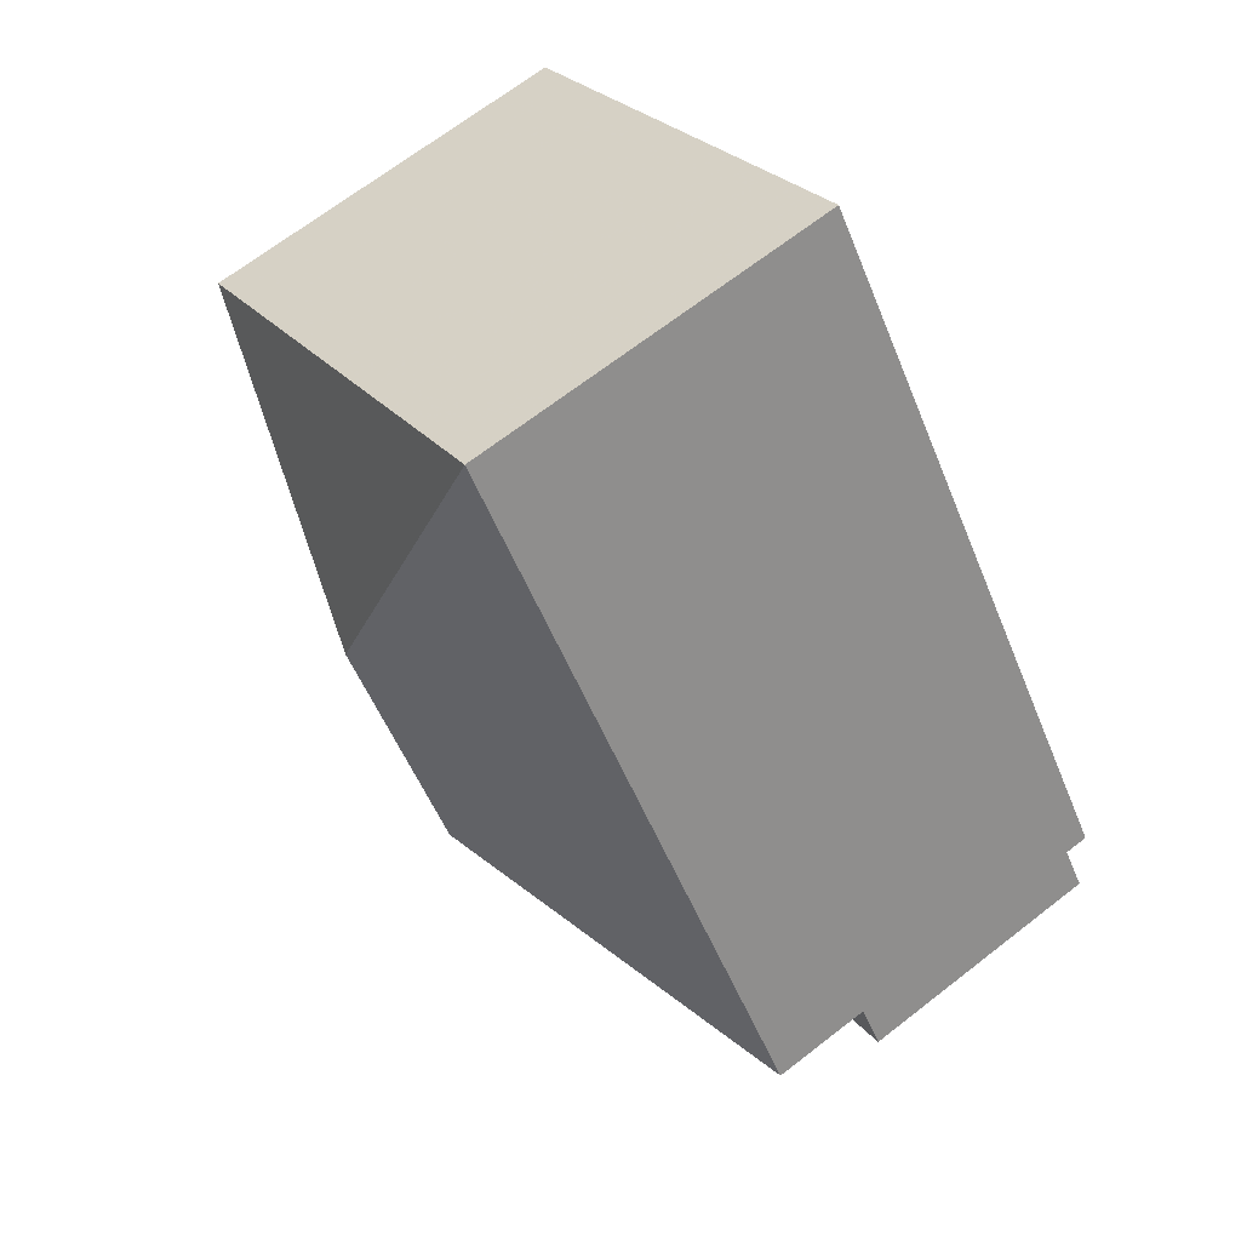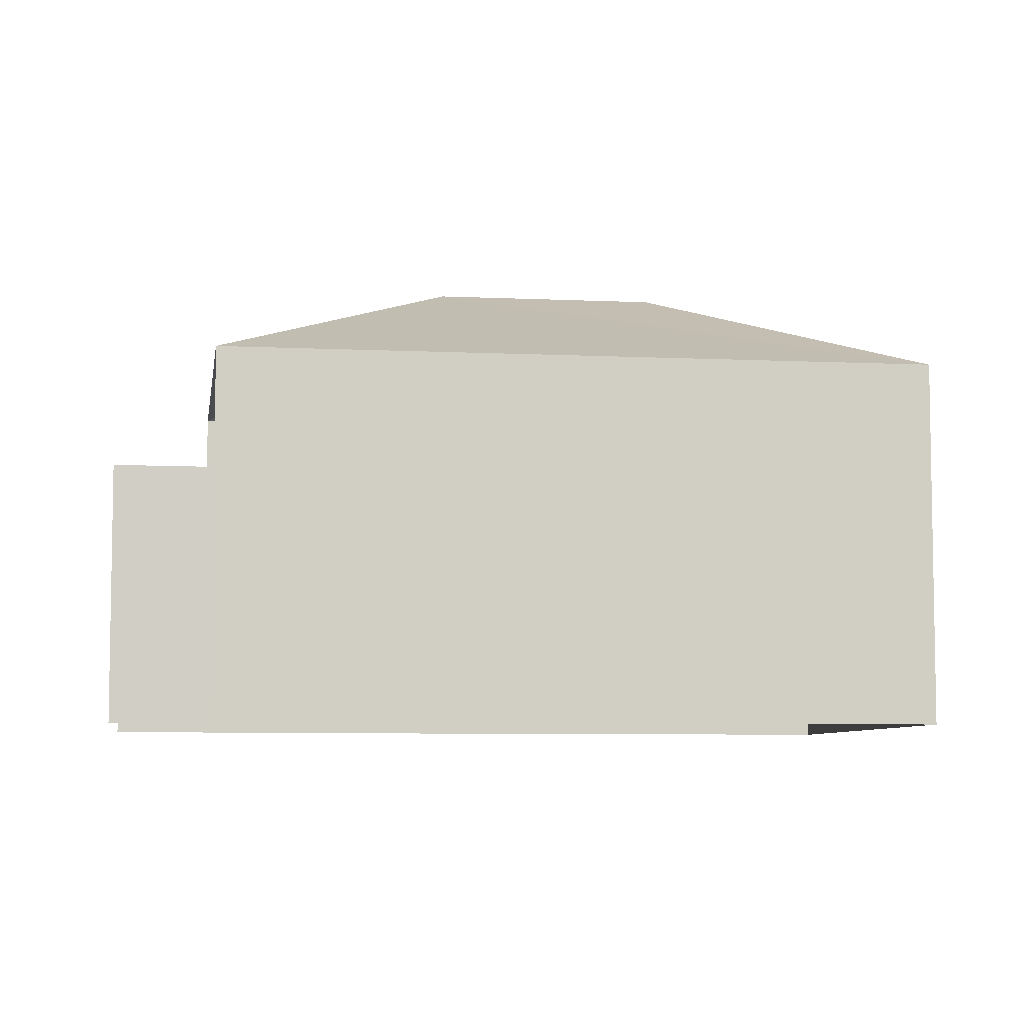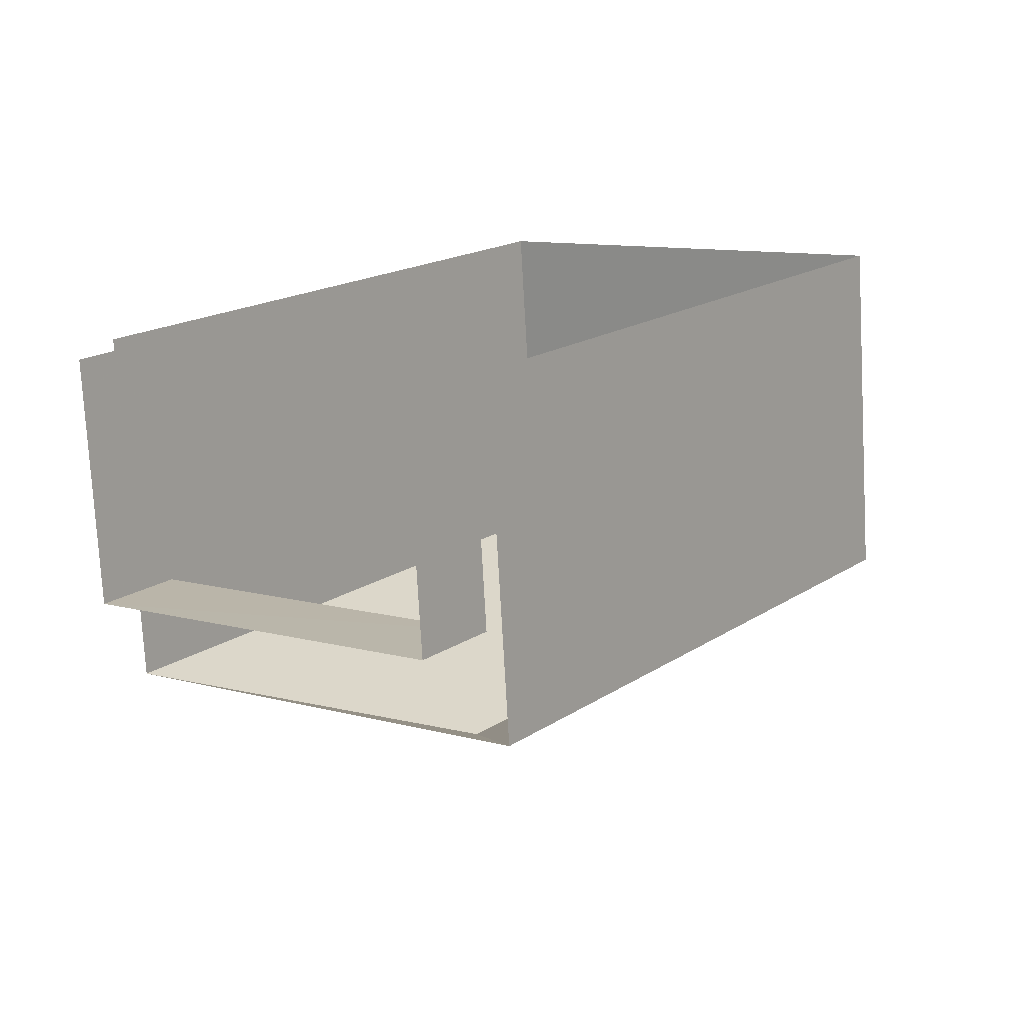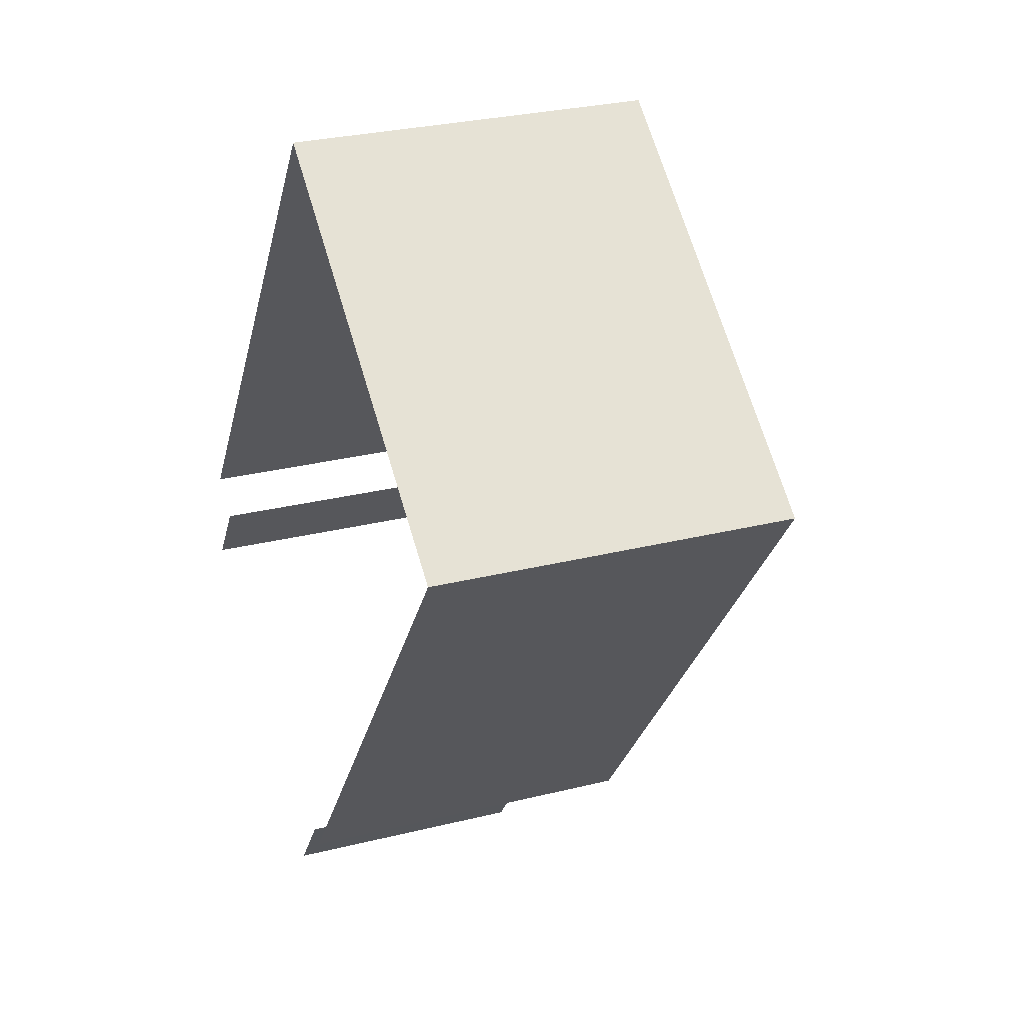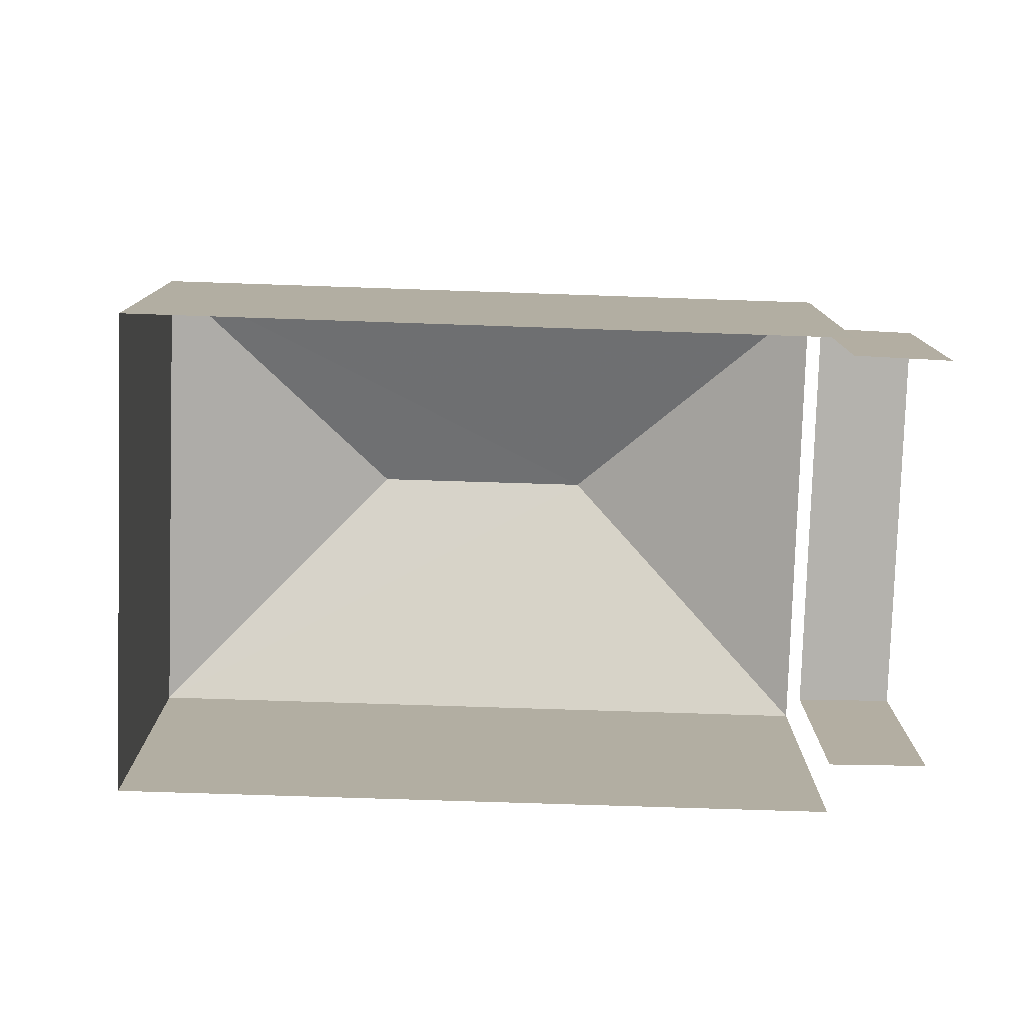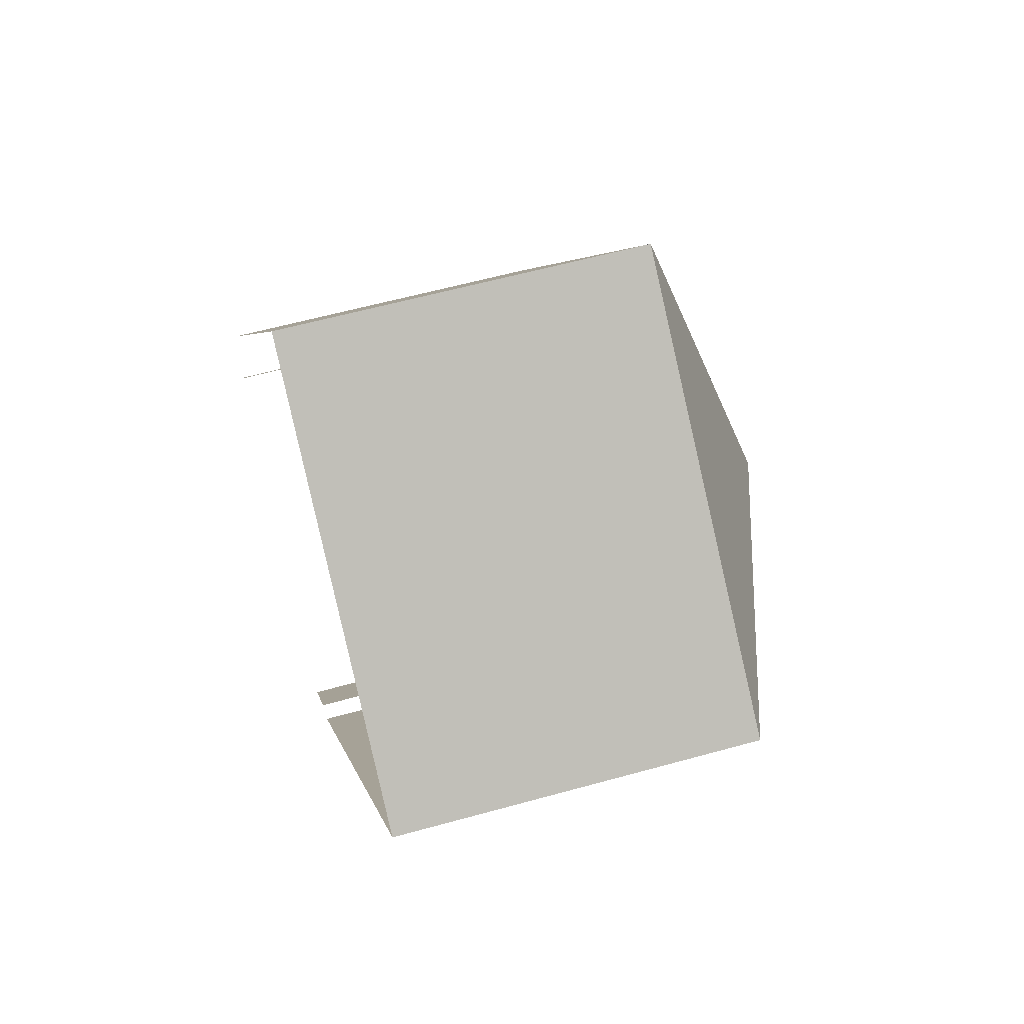
<metadata>
{"format":"obj","ext":"obj","renderer":"f3d","projection":"perspective","resolution":1024,"background":"white","views":[{"elev":68.3,"azim":52.1,"up":"+Y"},{"elev":-6.6,"azim":118.0,"up":"+Z"},{"elev":-75.7,"azim":-176.8,"up":"+Y"},{"elev":28.7,"azim":-110.6,"up":"+Y"},{"elev":-79.5,"azim":-55.7,"up":"+Z"},{"elev":58.8,"azim":-106.1,"up":"+Y"}]}
</metadata>
<code>
v -2.257e+05 -1.28e+05 11.57
v -2.257e+05 -1.28e+05 11.57
v -2.257e+05 -1.28e+05 11.57
v -2.257e+05 -1.28e+05 11.57
v -2.257e+05 -1.28e+05 11.57
v -2.257e+05 -1.28e+05 11.57
v -2.257e+05 -1.28e+05 11.57
v -2.257e+05 -1.28e+05 11.57
v -2.257e+05 -1.28e+05 19.09
v -2.257e+05 -1.28e+05 17.37
v -2.257e+05 -1.28e+05 17.37
v -2.257e+05 -1.28e+05 19.09
v -2.257e+05 -1.28e+05 17.37
v -2.257e+05 -1.28e+05 17.37
v -2.257e+05 -1.28e+05 15.59
v -2.257e+05 -1.28e+05 15.59
v -2.257e+05 -1.28e+05 15.59
v -2.257e+05 -1.28e+05 15.59
f 1 2 3
f 3 4 1
f 5 6 2
f 7 8 5
f 7 5 1
f 1 5 2
f 16 8 7
f 17 16 7
f 15 6 5
f 6 15 14
f 1 4 18
f 13 14 18
f 4 13 18
f 18 14 15
f 9 10 11
f 12 10 9
f 12 13 10
f 12 14 13
f 11 14 12
f 9 11 12
f 15 16 17
f 18 15 17
f 18 17 7
f 1 18 7
f 10 4 3
f 10 13 4
f 10 3 2
f 11 10 2
f 11 2 6
f 14 11 6
f 5 8 16
f 15 5 16

</code>
